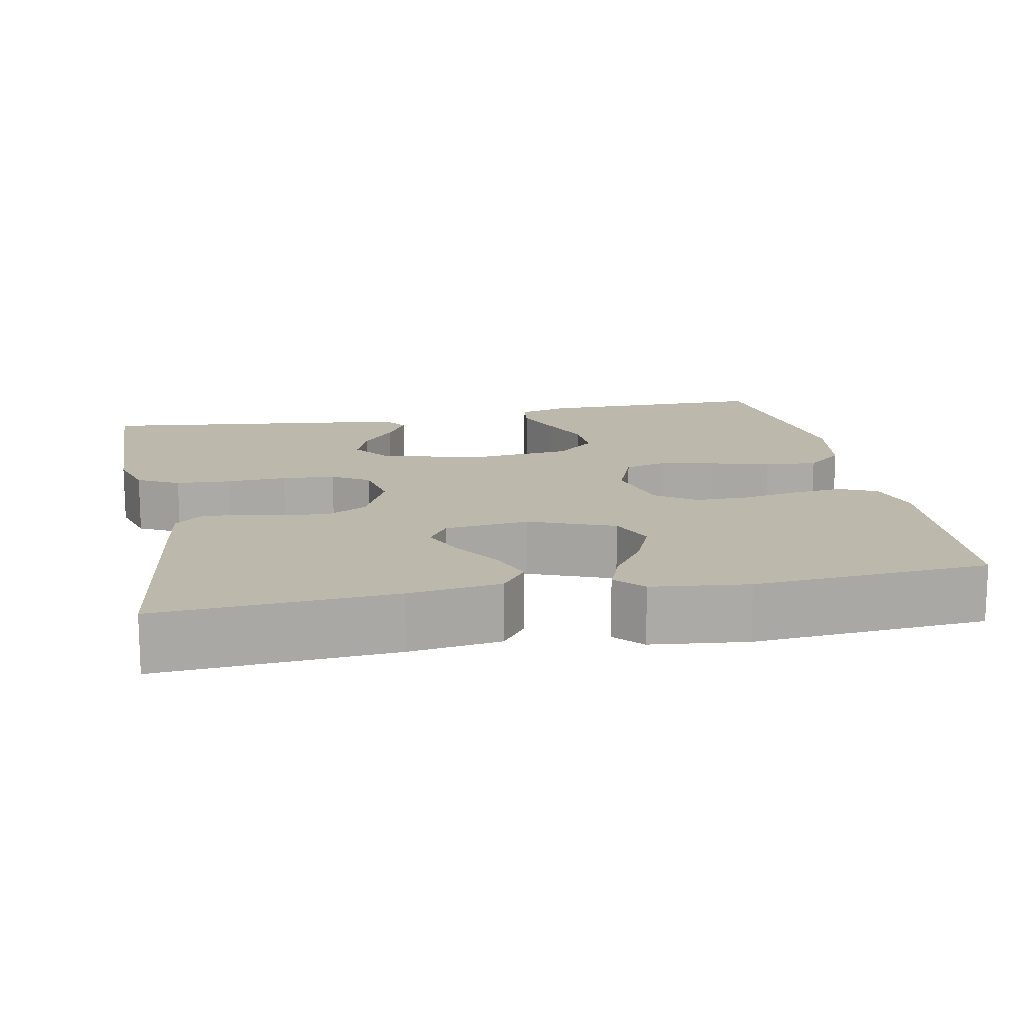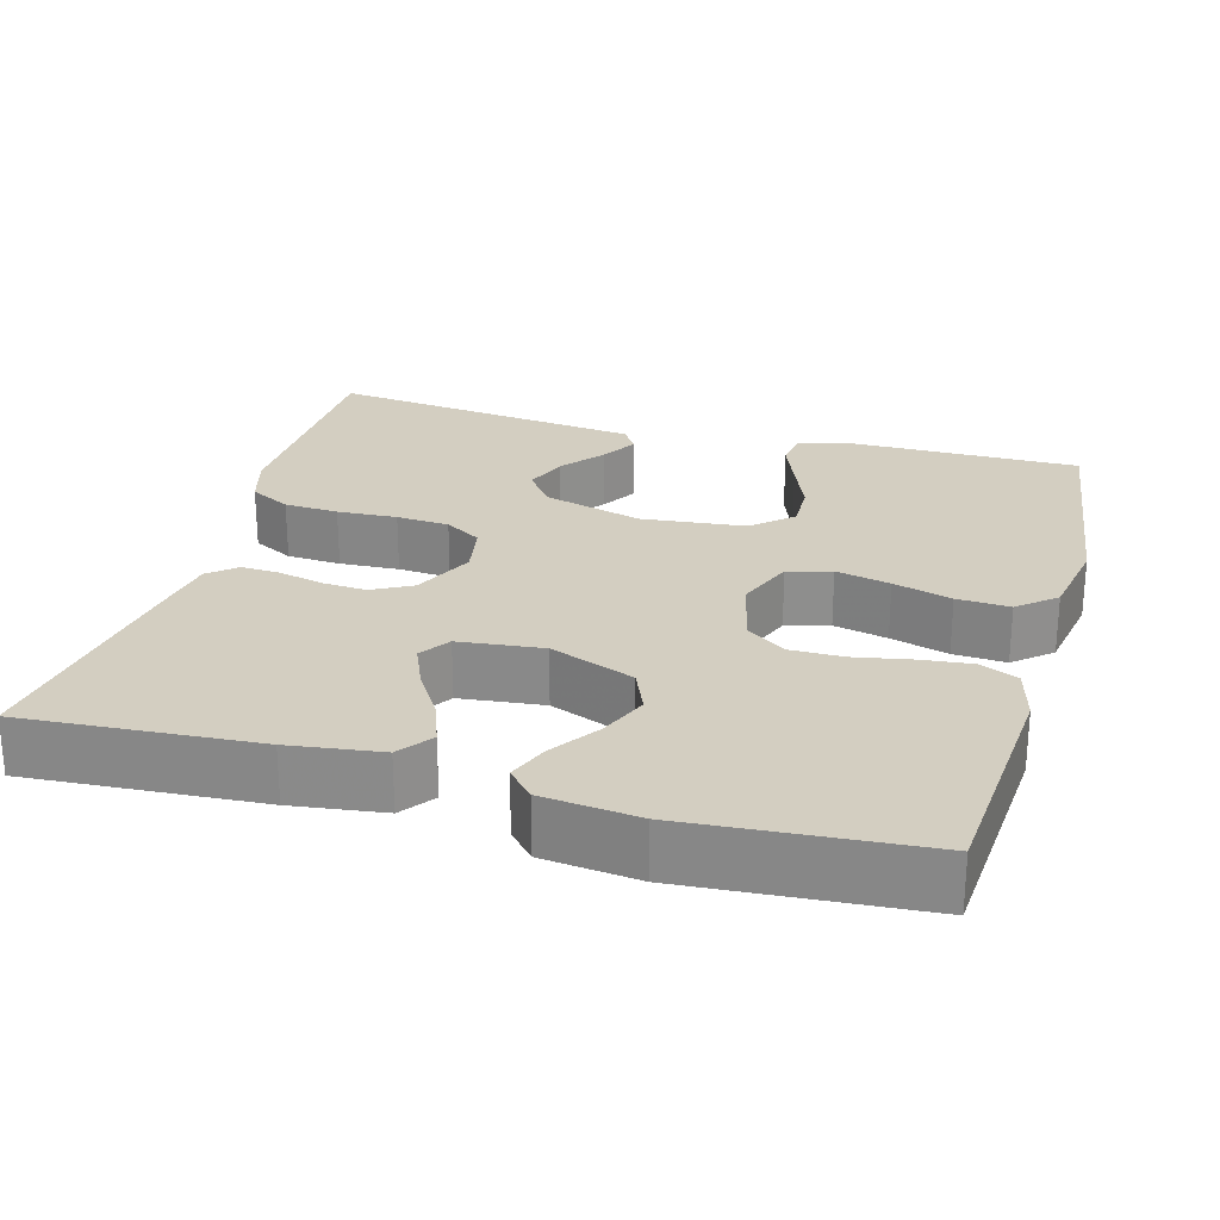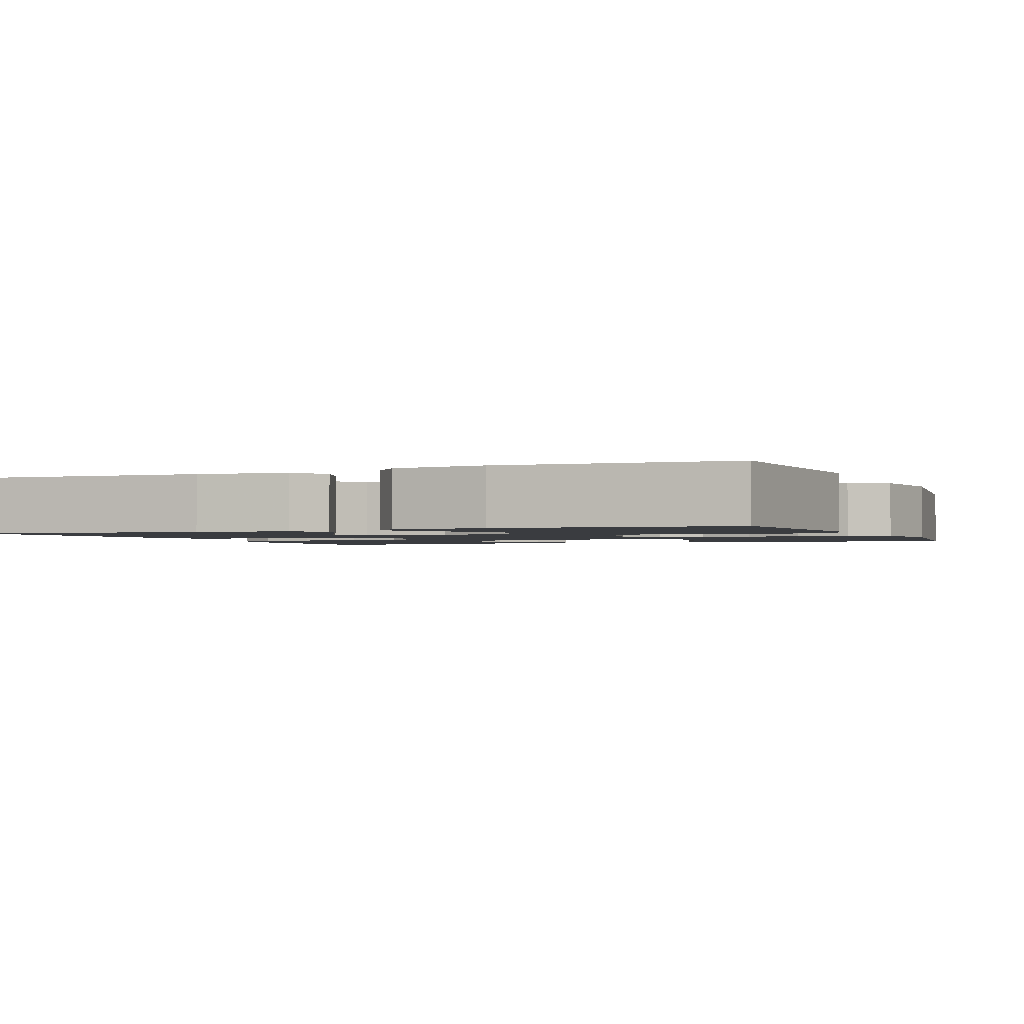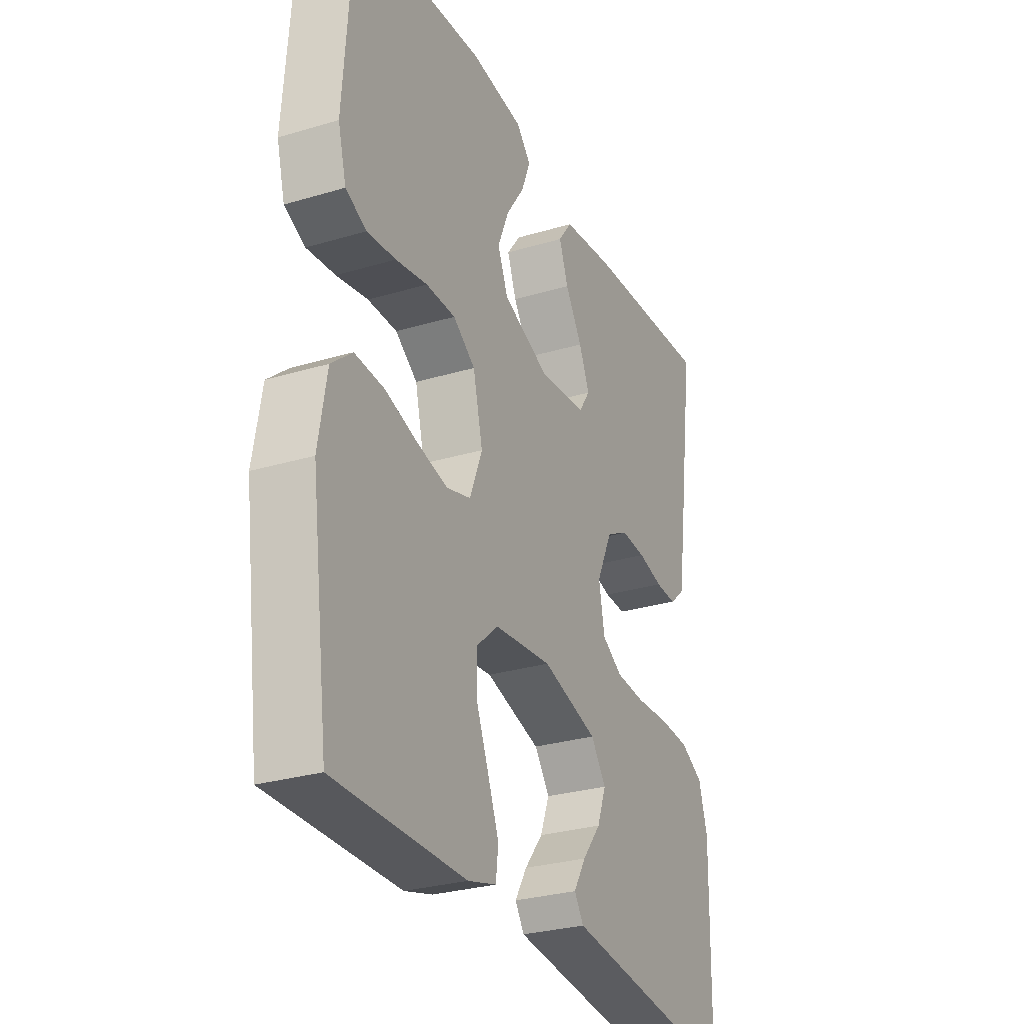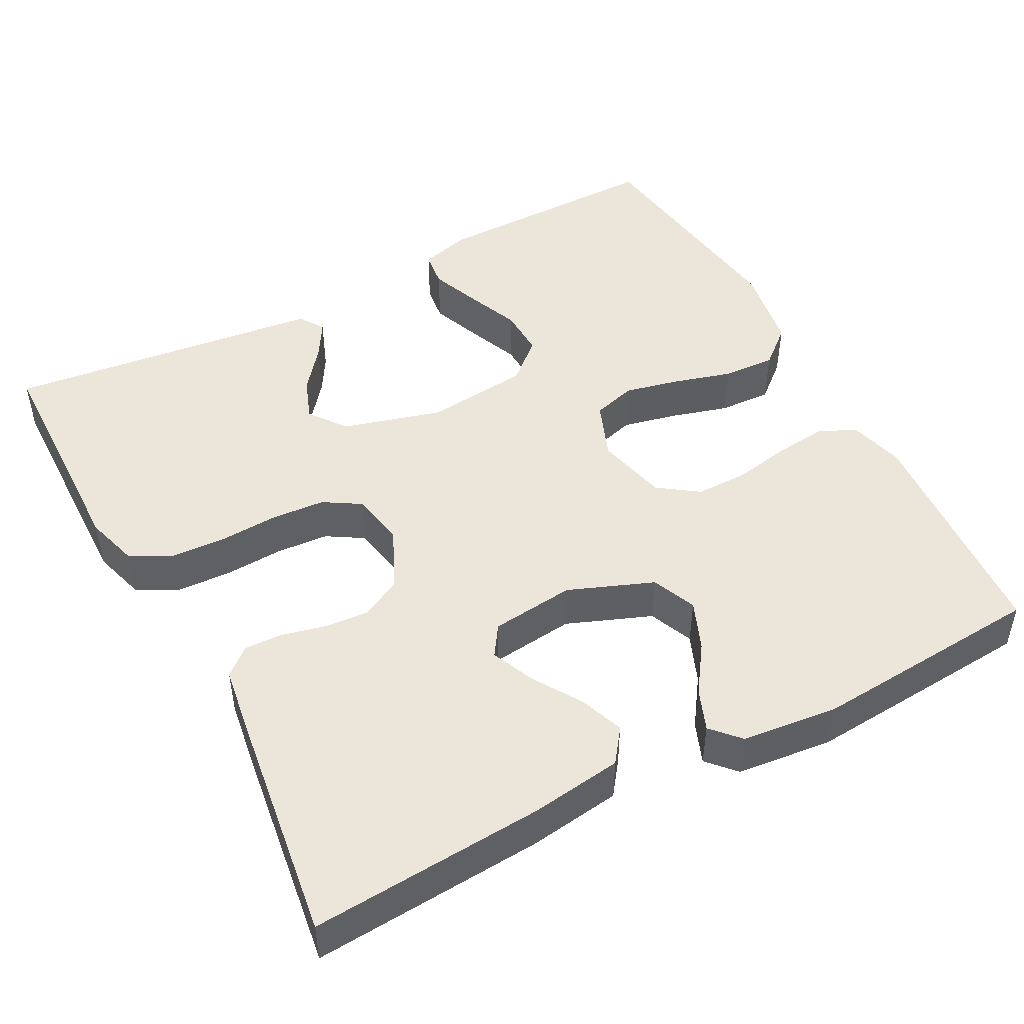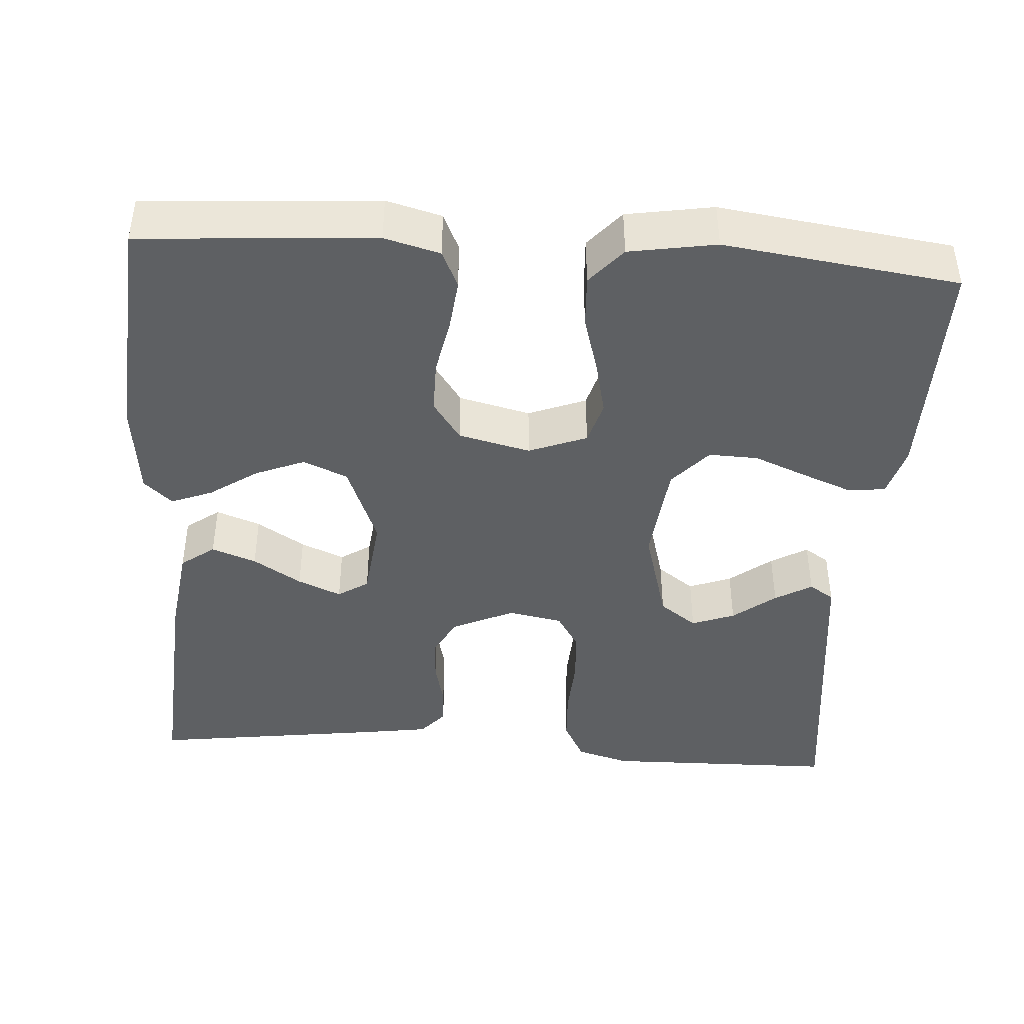
<metadata>
{"format":"obj","ext":"obj","renderer":"f3d","projection":"perspective","resolution":1024,"background":"white","views":[{"elev":14.6,"azim":-11.2,"up":"+Y"},{"elev":25.2,"azim":15.7,"up":"+Y"},{"elev":-1.8,"azim":22.8,"up":"+Y"},{"elev":-28.8,"azim":114.1,"up":"+Z"},{"elev":47.7,"azim":-28.1,"up":"+Y"},{"elev":-42.6,"azim":86.0,"up":"+Y"}]}
</metadata>
<code>
v 0.5 0.07 0.5
v 0.522 0.07 0.2
v 0.503 0.07 0.129
v 0.455 0.07 0.107
v 0.389 0.07 0.114
v 0.316 0.07 0.128
v 0.248 0.07 0.128
v 0.197 0.07 0.092
v 0.175 0.07 0
v 0.204 0.07 -0.074
v 0.26 0.07 -0.09
v 0.33 0.07 -0.074
v 0.405 0.07 -0.052
v 0.473 0.07 -0.048
v 0.521 0.07 -0.089
v 0.54 0.07 -0.2
v 0.5 0.07 -0.5
v 0.2 0.07 -0.499
v 0.135 0.07 -0.481
v 0.129 0.07 -0.434
v 0.154 0.07 -0.37
v 0.182 0.07 -0.301
v 0.184 0.07 -0.238
v 0.133 0.07 -0.193
v 0 0.07 -0.179
v -0.128 0.07 -0.215
v -0.163 0.07 -0.263
v -0.142 0.07 -0.318
v -0.099 0.07 -0.372
v -0.071 0.07 -0.419
v -0.092 0.07 -0.451
v -0.2 0.07 -0.464
v -0.5 0.07 -0.5
v -0.506 0.07 -0.2
v -0.486 0.07 -0.132
v -0.433 0.07 -0.104
v -0.363 0.07 -0.1
v -0.286 0.07 -0.104
v -0.218 0.07 -0.099
v -0.171 0.07 -0.07
v -0.158 0.07 0
v -0.195 0.07 0.079
v -0.246 0.07 0.106
v -0.303 0.07 0.102
v -0.361 0.07 0.088
v -0.41 0.07 0.086
v -0.445 0.07 0.116
v -0.458 0.07 0.2
v -0.5 0.07 0.5
v -0.2 0.07 0.48
v -0.082 0.07 0.464
v -0.05 0.07 0.421
v -0.071 0.07 0.364
v -0.11 0.07 0.302
v -0.134 0.07 0.246
v -0.108 0.07 0.207
v 0 0.07 0.195
v 0.109 0.07 0.238
v 0.133 0.07 0.295
v 0.107 0.07 0.358
v 0.065 0.07 0.419
v 0.044 0.07 0.472
v 0.077 0.07 0.508
v 0.2 0.07 0.522
v 0.5 0 0.5
v 0.522 0 0.2
v 0.503 0 0.129
v 0.455 0 0.107
v 0.389 0 0.114
v 0.316 0 0.128
v 0.248 0 0.128
v 0.197 0 0.092
v 0.175 0 0
v 0.204 0 -0.074
v 0.26 0 -0.09
v 0.33 0 -0.074
v 0.405 0 -0.052
v 0.473 0 -0.048
v 0.521 0 -0.089
v 0.54 0 -0.2
v 0.5 0 -0.5
v 0.2 0 -0.499
v 0.135 0 -0.481
v 0.129 0 -0.434
v 0.154 0 -0.37
v 0.182 0 -0.301
v 0.184 0 -0.238
v 0.133 0 -0.193
v 0 0 -0.179
v -0.128 0 -0.215
v -0.163 0 -0.263
v -0.142 0 -0.318
v -0.099 0 -0.372
v -0.071 0 -0.419
v -0.092 0 -0.451
v -0.2 0 -0.464
v -0.5 0 -0.5
v -0.506 0 -0.2
v -0.486 0 -0.132
v -0.433 0 -0.104
v -0.363 0 -0.1
v -0.286 0 -0.104
v -0.218 0 -0.099
v -0.171 0 -0.07
v -0.158 0 0
v -0.195 0 0.079
v -0.246 0 0.106
v -0.303 0 0.102
v -0.361 0 0.088
v -0.41 0 0.086
v -0.445 0 0.116
v -0.458 0 0.2
v -0.5 0 0.5
v -0.2 0 0.48
v -0.082 0 0.464
v -0.05 0 0.421
v -0.071 0 0.364
v -0.11 0 0.302
v -0.134 0 0.246
v -0.108 0 0.207
v 0 0 0.195
v 0.109 0 0.238
v 0.133 0 0.295
v 0.107 0 0.358
v 0.065 0 0.419
v 0.044 0 0.472
v 0.077 0 0.508
v 0.2 0 0.522
f 60 61 62 63
f 59 60 63 64
f 51 52 53 54
f 51 54 55
f 50 51 55
f 49 50 55
f 48 49 55 56
f 44 45 46 47
f 43 44 47 48
f 35 36 37 38
f 35 38 39
f 34 35 39
f 33 34 39
f 32 33 39 40
f 28 29 30 31
f 27 28 31 32
f 19 20 21 22
f 17 18 19 22
f 17 22 23
f 16 17 23 24
f 12 13 14 15
f 11 12 15 16
f 10 11 16 24
f 3 4 5 6
f 3 6 7
f 2 3 7
f 59 64 1 2
f 58 59 2 7
f 57 58 7 8
f 43 48 56 57
f 42 43 57 8
f 41 42 8 9
f 27 32 40 41
f 26 27 41
f 25 26 41 9
f 9 10 24 25
f 127 126 125 124
f 128 127 124 123
f 118 117 116 115
f 119 118 115
f 119 115 114
f 119 114 113
f 120 119 113 112
f 111 110 109 108
f 112 111 108 107
f 102 101 100 99
f 103 102 99
f 103 99 98
f 103 98 97
f 104 103 97 96
f 95 94 93 92
f 96 95 92 91
f 86 85 84 83
f 86 83 82 81
f 87 86 81
f 88 87 81 80
f 79 78 77 76
f 80 79 76 75
f 88 80 75 74
f 70 69 68 67
f 71 70 67
f 71 67 66
f 66 65 128 123
f 71 66 123 122
f 72 71 122 121
f 121 120 112 107
f 72 121 107 106
f 73 72 106 105
f 105 104 96 91
f 105 91 90
f 73 105 90 89
f 89 88 74 73
f 1 65 66 2
f 2 66 67 3
f 3 67 68 4
f 4 68 69 5
f 5 69 70 6
f 6 70 71 7
f 7 71 72 8
f 8 72 73 9
f 9 73 74 10
f 10 74 75 11
f 11 75 76 12
f 12 76 77 13
f 13 77 78 14
f 14 78 79 15
f 15 79 80 16
f 16 80 81 17
f 17 81 82 18
f 18 82 83 19
f 19 83 84 20
f 20 84 85 21
f 21 85 86 22
f 22 86 87 23
f 23 87 88 24
f 24 88 89 25
f 25 89 90 26
f 26 90 91 27
f 27 91 92 28
f 28 92 93 29
f 29 93 94 30
f 30 94 95 31
f 31 95 96 32
f 32 96 97 33
f 33 97 98 34
f 34 98 99 35
f 35 99 100 36
f 36 100 101 37
f 37 101 102 38
f 38 102 103 39
f 39 103 104 40
f 40 104 105 41
f 41 105 106 42
f 42 106 107 43
f 43 107 108 44
f 44 108 109 45
f 45 109 110 46
f 46 110 111 47
f 47 111 112 48
f 48 112 113 49
f 49 113 114 50
f 50 114 115 51
f 51 115 116 52
f 52 116 117 53
f 53 117 118 54
f 54 118 119 55
f 55 119 120 56
f 56 120 121 57
f 57 121 122 58
f 58 122 123 59
f 59 123 124 60
f 60 124 125 61
f 61 125 126 62
f 62 126 127 63
f 63 127 128 64
f 64 128 65 1

</code>
